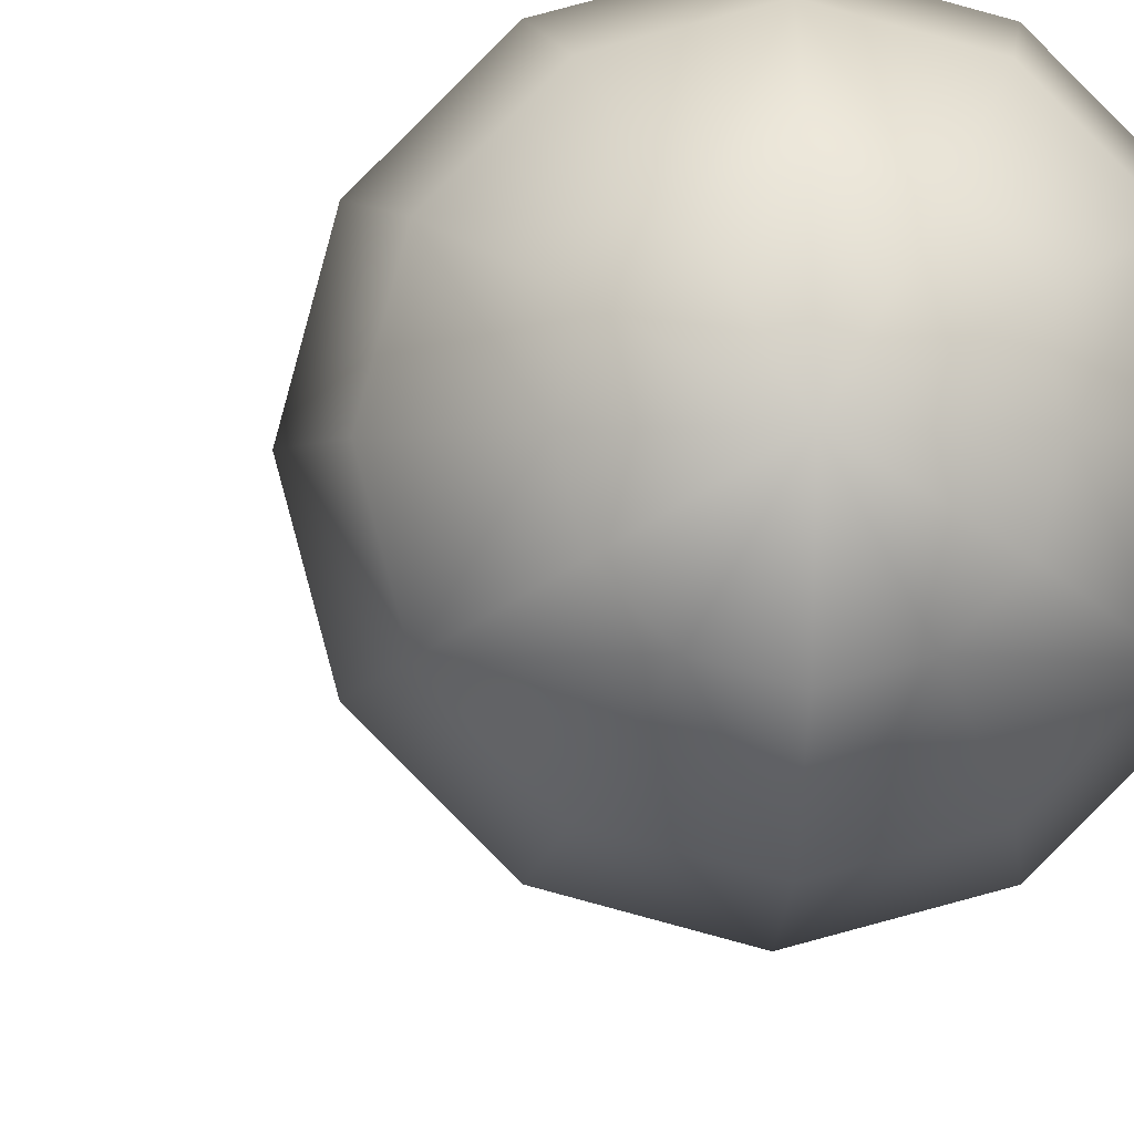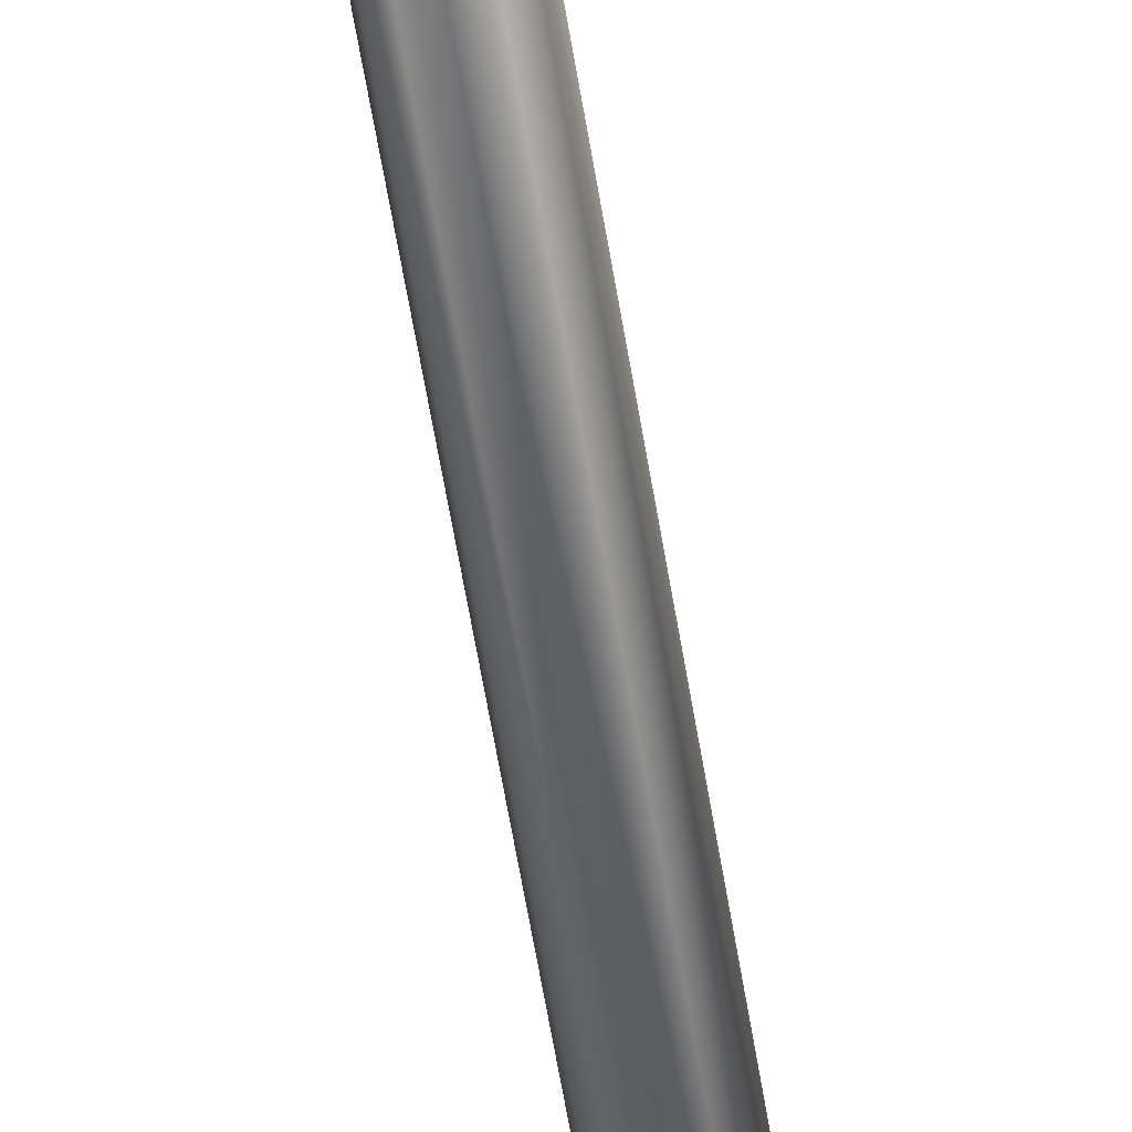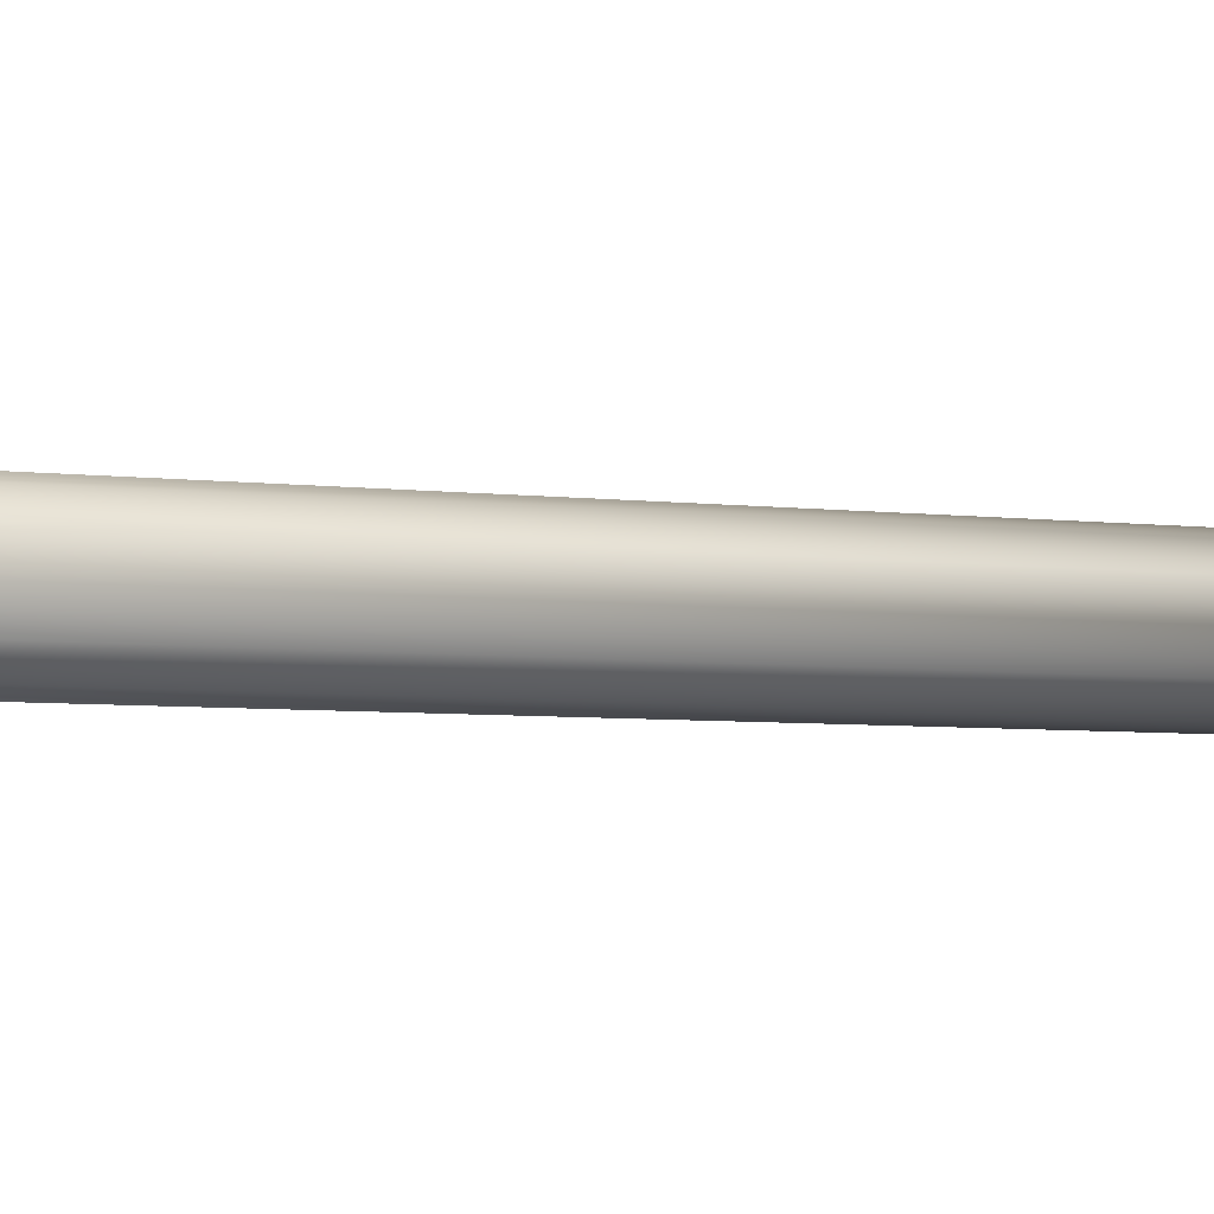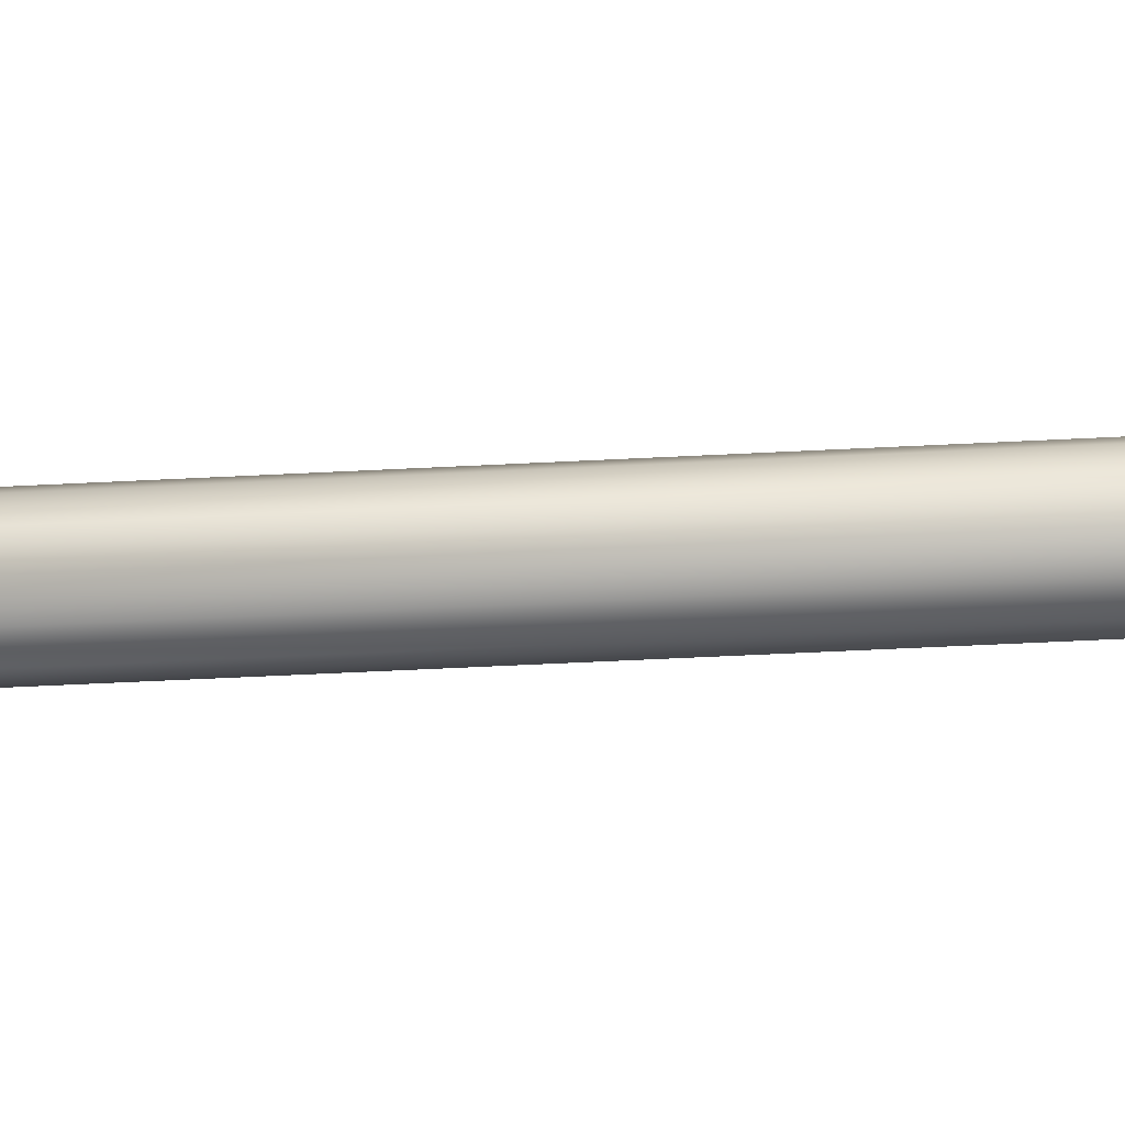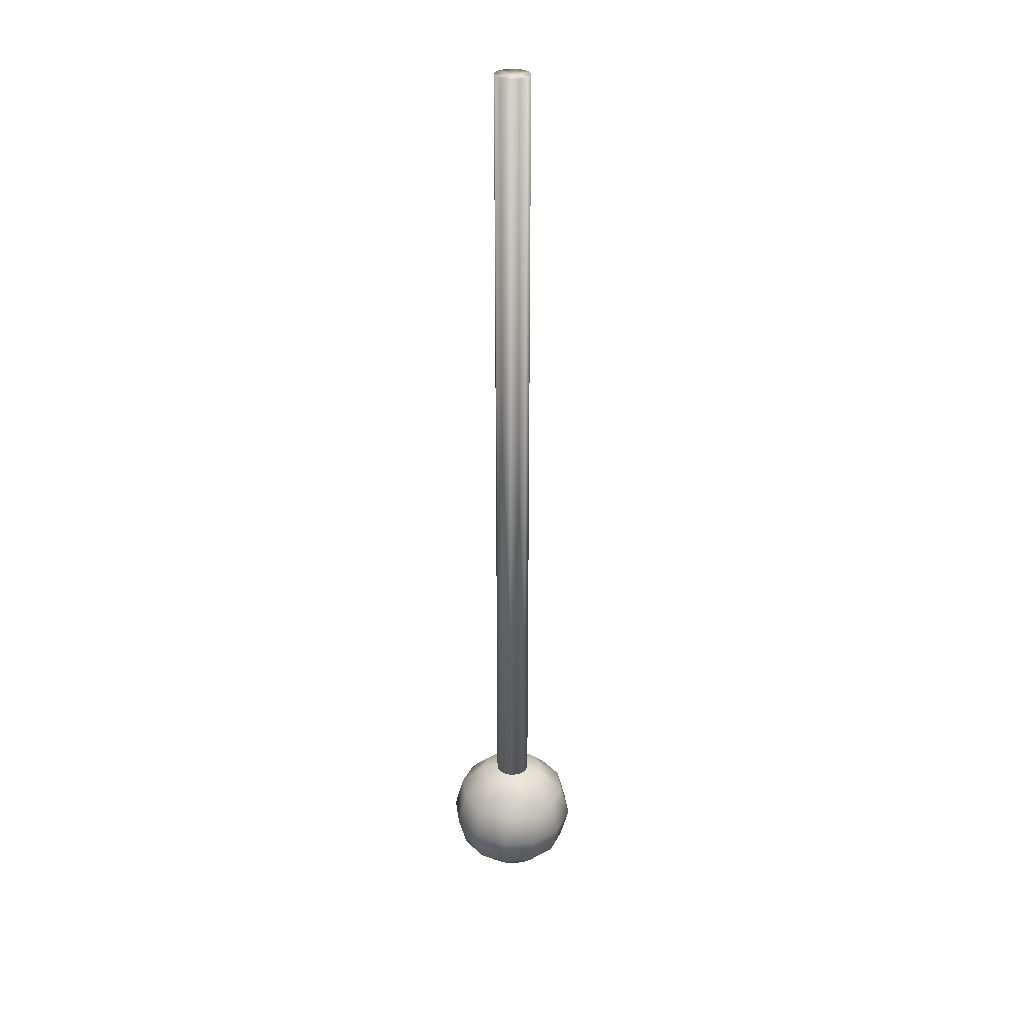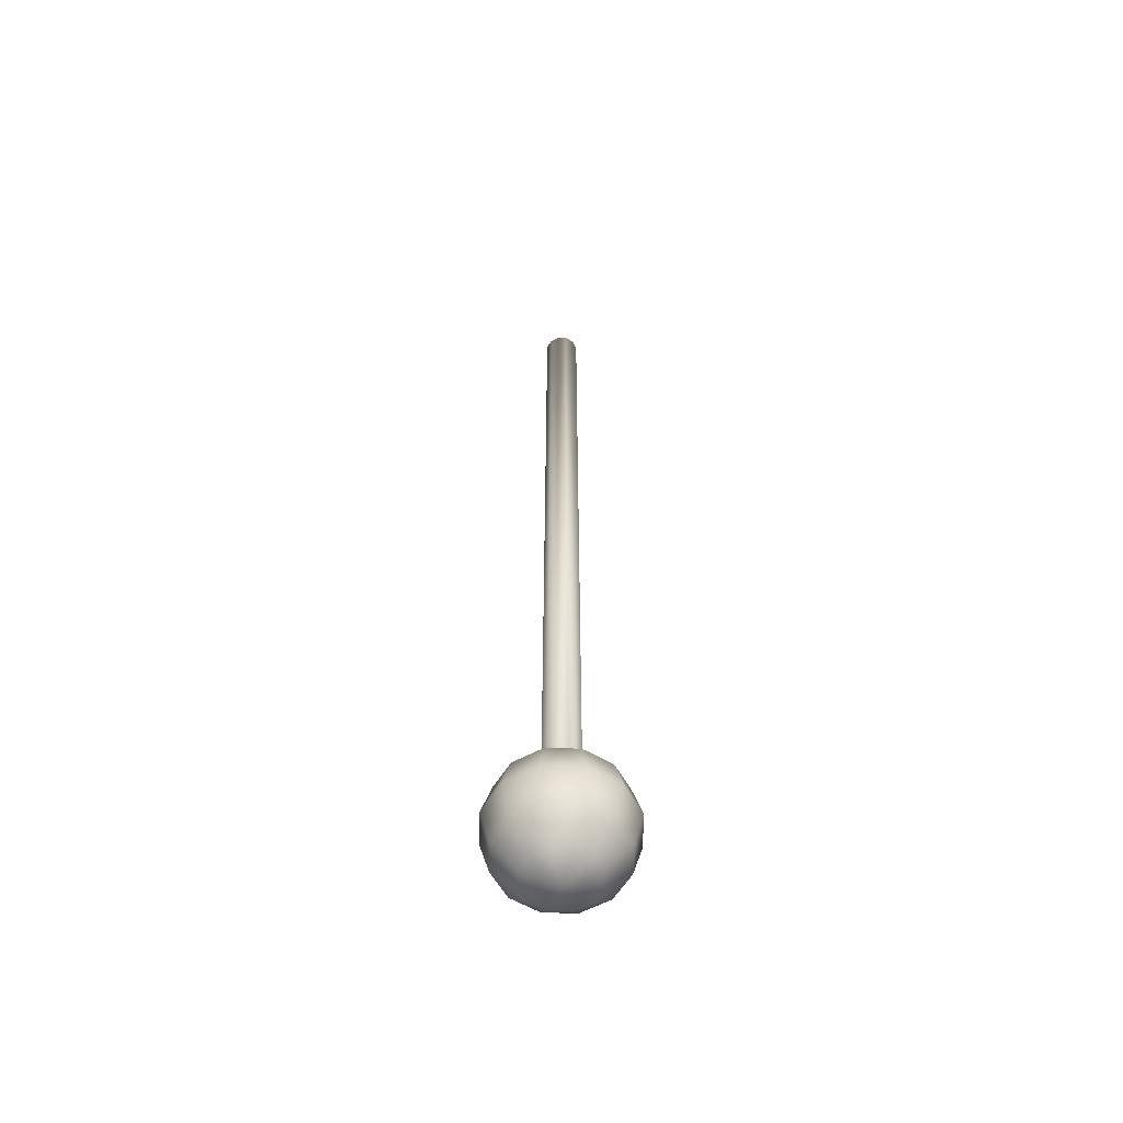
<metadata>
{"format":"obj","ext":"obj","renderer":"f3d","projection":"perspective","resolution":1024,"background":"white","views":[{"elev":-2.2,"azim":176.1,"up":"+Y"},{"elev":-57.1,"azim":9.0,"up":"+Y"},{"elev":-2.0,"azim":-136.5,"up":"+Y"},{"elev":-36.9,"azim":-85.8,"up":"+Y"},{"elev":30.4,"azim":-142.1,"up":"+Z"},{"elev":-58.2,"azim":-76.2,"up":"+Z"}]}
</metadata>
<code>
v 0.005714 -0 -10.71
v 0.005714 -0 -8.76
v 0.494 -0 -8.891
v 0.4285 0.2441 -8.891
v 0.2498 0.4228 -8.891
v 0.005714 0.4882 -8.891
v -0.2384 0.4228 -8.891
v -0.4171 0.2441 -8.891
v -0.4825 -0 -8.891
v -0.4171 -0.2441 -8.891
v -0.2384 -0.4228 -8.891
v 0.005714 -0.4882 -8.891
v 0.2498 -0.4228 -8.891
v 0.4285 -0.2441 -8.891
v 0.8514 -0 -9.248
v 0.7381 0.4228 -9.248
v 0.4285 0.7324 -9.248
v 0.005714 0.8456 -9.248
v -0.4171 0.7324 -9.248
v -0.7266 0.4228 -9.248
v -0.8399 -0 -9.248
v -0.7266 -0.4228 -9.248
v -0.4171 -0.7324 -9.248
v 0.005714 -0.8456 -9.248
v 0.4285 -0.7324 -9.248
v 0.7381 -0.4228 -9.248
v 0.9822 -0 -9.737
v 0.8514 0.4882 -9.737
v 0.494 0.8456 -9.737
v 0.005714 0.9765 -9.737
v -0.4825 0.8456 -9.737
v -0.8399 0.4882 -9.737
v -0.9708 -0 -9.737
v -0.8399 -0.4882 -9.737
v -0.4825 -0.8456 -9.737
v 0.005714 -0.9765 -9.737
v 0.494 -0.8456 -9.737
v 0.8514 -0.4882 -9.737
v 0.8514 -0 -10.22
v 0.7381 0.4228 -10.22
v 0.4285 0.7324 -10.22
v 0.005714 0.8456 -10.22
v -0.4171 0.7324 -10.22
v -0.7266 0.4228 -10.22
v -0.8399 -0 -10.22
v -0.7266 -0.4228 -10.22
v -0.4171 -0.7324 -10.22
v 0.005714 -0.8456 -10.22
v 0.4285 -0.7324 -10.22
v 0.7381 -0.4228 -10.22
v 0.494 -0 -10.58
v 0.4285 0.2441 -10.58
v 0.2498 0.4228 -10.58
v 0.005714 0.4882 -10.58
v -0.2384 0.4228 -10.58
v -0.4171 0.2441 -10.58
v -0.4825 -0 -10.58
v -0.4171 -0.2441 -10.58
v -0.2384 -0.4228 -10.58
v 0.005714 -0.4882 -10.58
v 0.2498 -0.4228 -10.58
v 0.4285 -0.2441 -10.58
v 0.2553 -0.0038 3.018
v 0.2553 -0.0038 -9.748
v 0.2211 0.1239 3.018
v 0.2211 0.1239 -9.748
v 0.1277 0.2173 3.018
v 0.1277 0.2173 -9.748
v 0 0.2515 3.018
v 0 0.2515 -9.748
v -0.1277 0.2173 3.018
v -0.1277 0.2173 -9.748
v -0.2211 0.1239 3.018
v -0.2211 0.1239 -9.748
v -0.2553 -0.0038 3.018
v -0.2553 -0.0038 -9.748
v -0.2211 -0.1315 3.018
v -0.2211 -0.1315 -9.748
v -0.1277 -0.2249 3.018
v -0.1277 -0.2249 -9.748
v -0 -0.2591 3.018
v -0 -0.2591 -9.748
v 0.1277 -0.2249 3.018
v 0.1277 -0.2249 -9.748
v 0.2211 -0.1315 3.018
v 0.2211 -0.1315 -9.748
v 0 -0.0038 -9.748
v 0 -0.0038 3.018
f 2 3 4
f 1 52 51
f 2 4 5
f 1 53 52
f 2 5 6
f 1 54 53
f 2 6 7
f 1 55 54
f 2 7 8
f 1 56 55
f 2 8 9
f 1 57 56
f 2 9 10
f 1 58 57
f 2 10 11
f 1 59 58
f 2 11 12
f 1 60 59
f 2 12 13
f 1 61 60
f 2 13 14
f 1 62 61
f 2 14 3
f 1 51 62
f 3 15 16
f 3 16 4
f 4 16 5
f 16 17 5
f 5 17 18
f 5 18 6
f 6 18 7
f 18 19 7
f 7 19 20
f 7 20 8
f 8 20 9
f 20 21 9
f 9 21 22
f 9 22 10
f 10 22 11
f 22 23 11
f 11 23 24
f 11 24 12
f 12 24 13
f 24 25 13
f 13 25 26
f 13 26 14
f 14 26 3
f 26 15 3
f 15 27 16
f 27 28 16
f 16 28 29
f 16 29 17
f 17 29 18
f 29 30 18
f 18 30 31
f 18 31 19
f 19 31 20
f 31 32 20
f 20 32 33
f 20 33 21
f 21 33 22
f 33 34 22
f 22 34 35
f 22 35 23
f 23 35 24
f 35 36 24
f 24 36 37
f 24 37 25
f 25 37 26
f 37 38 26
f 26 38 27
f 26 27 15
f 27 39 40
f 27 40 28
f 28 40 29
f 40 41 29
f 29 41 42
f 29 42 30
f 30 42 31
f 42 43 31
f 31 43 44
f 31 44 32
f 32 44 33
f 44 45 33
f 33 45 46
f 33 46 34
f 34 46 35
f 46 47 35
f 35 47 48
f 35 48 36
f 36 48 37
f 48 49 37
f 37 49 50
f 37 50 38
f 38 50 27
f 50 39 27
f 39 51 40
f 51 52 40
f 40 52 53
f 40 53 41
f 41 53 42
f 53 54 42
f 42 54 55
f 42 55 43
f 43 55 44
f 55 56 44
f 44 56 57
f 44 57 45
f 45 57 46
f 57 58 46
f 46 58 59
f 46 59 47
f 47 59 48
f 59 60 48
f 48 60 61
f 48 61 49
f 49 61 50
f 61 62 50
f 50 62 51
f 50 51 39
f 63 65 88
f 64 87 66
f 63 64 65
f 64 66 65
f 65 67 88
f 66 87 68
f 65 66 68
f 65 68 67
f 67 69 88
f 68 87 70
f 67 68 69
f 68 70 69
f 69 71 88
f 70 87 72
f 69 70 72
f 69 72 71
f 71 73 88
f 72 87 74
f 71 72 73
f 72 74 73
f 73 75 88
f 74 87 76
f 73 74 76
f 73 76 75
f 75 77 88
f 76 87 78
f 75 76 77
f 76 78 77
f 77 79 88
f 78 87 80
f 77 78 80
f 77 80 79
f 79 81 88
f 80 87 82
f 79 80 81
f 80 82 81
f 81 83 88
f 82 87 84
f 81 82 84
f 81 84 83
f 83 85 88
f 84 87 86
f 83 84 85
f 84 86 85
f 85 63 88
f 86 87 64
f 85 86 64
f 85 64 63

</code>
